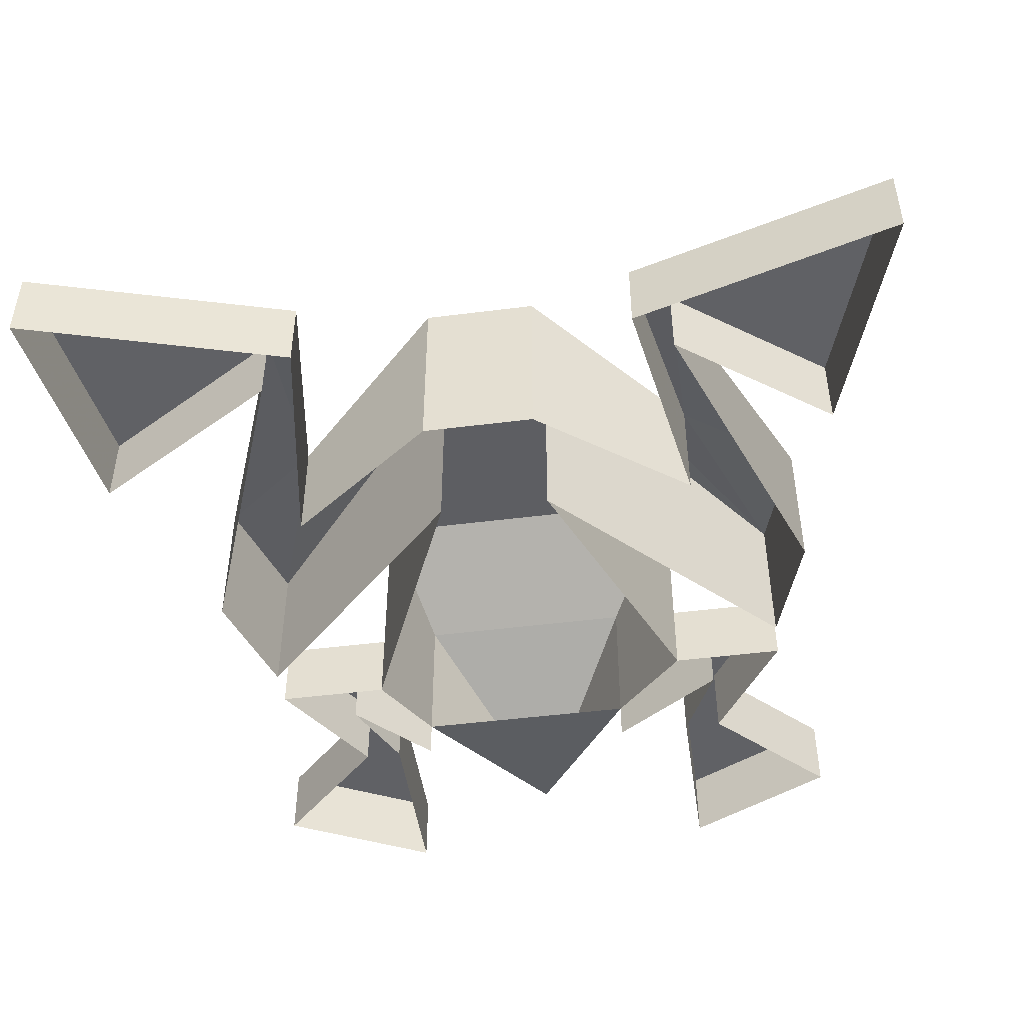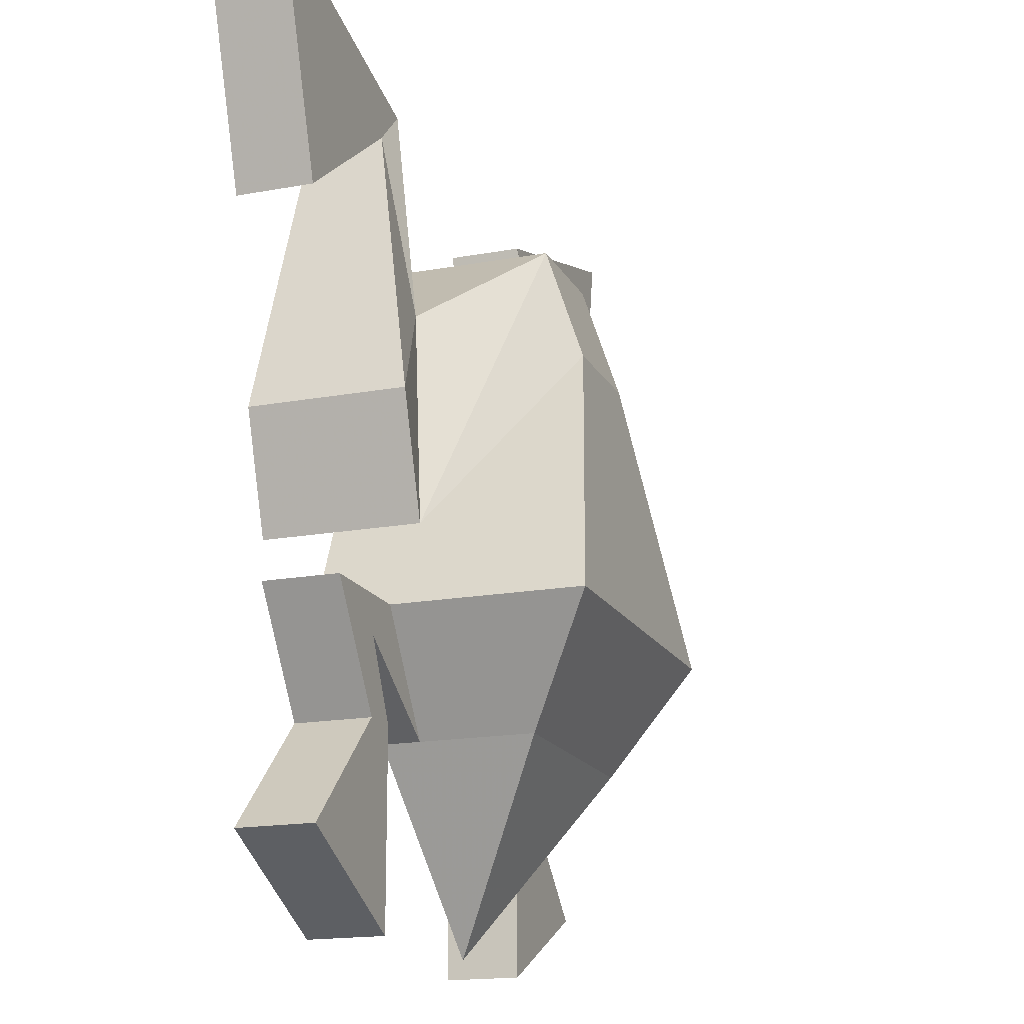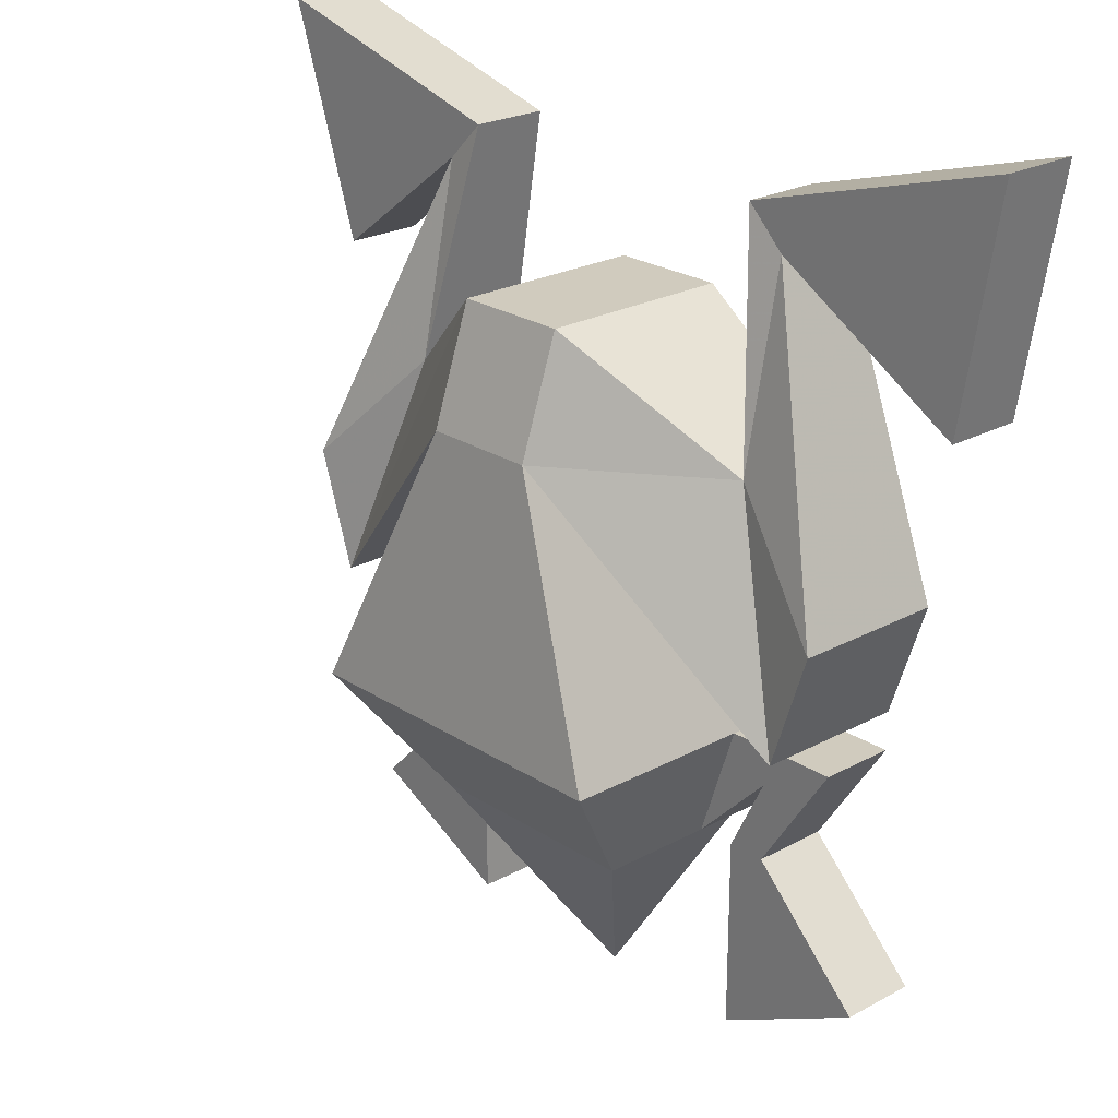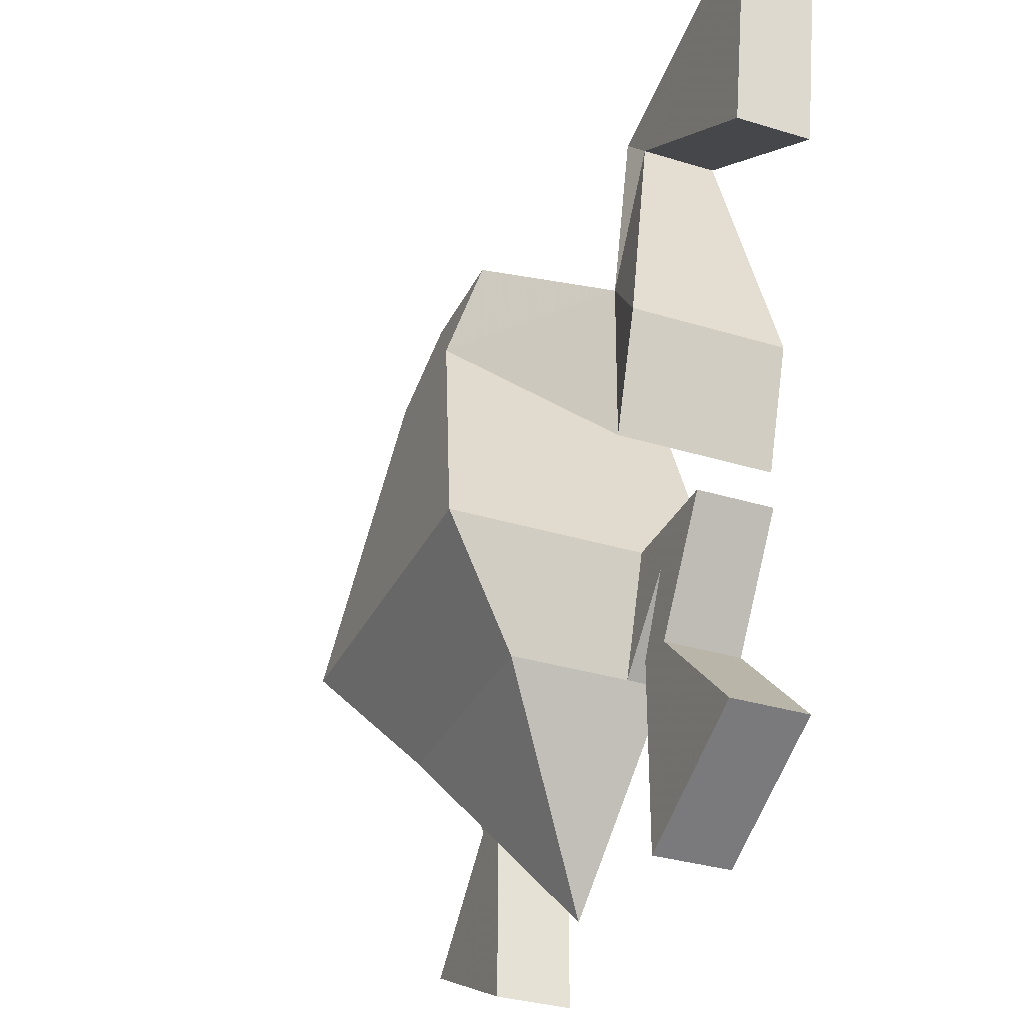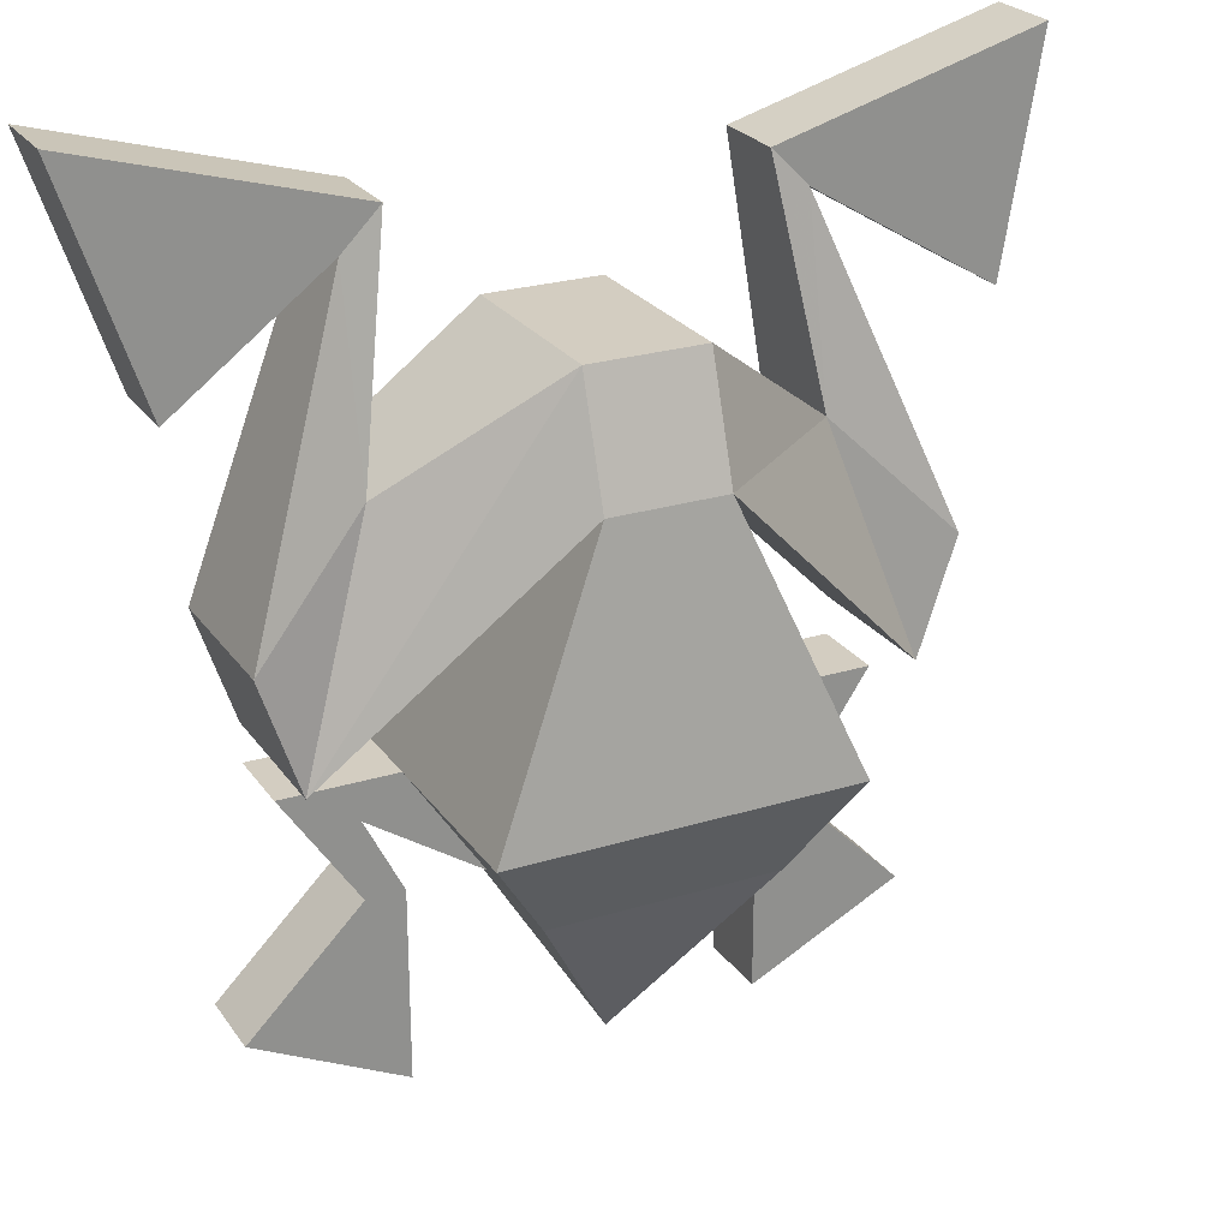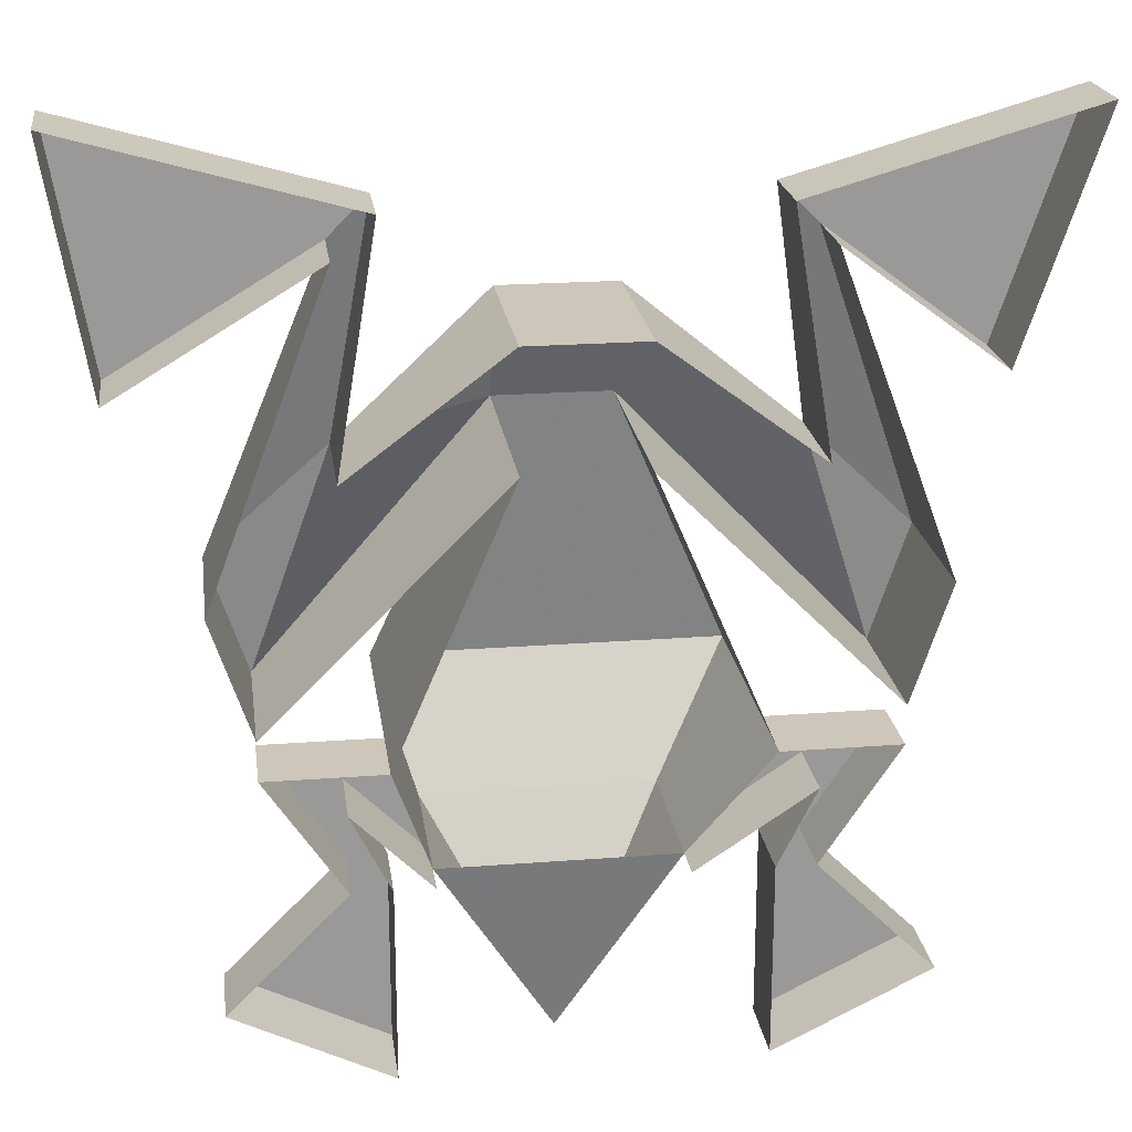
<metadata>
{"format":"obj","ext":"obj","renderer":"f3d","projection":"perspective","resolution":1024,"background":"white","views":[{"elev":-47.2,"azim":8.2,"up":"+Y"},{"elev":-17.2,"azim":110.2,"up":"+Z"},{"elev":23.4,"azim":-132.5,"up":"+Z"},{"elev":-33.1,"azim":-112.9,"up":"+Z"},{"elev":24.8,"azim":153.3,"up":"+Z"},{"elev":21.3,"azim":-7.8,"up":"+Z"}]}
</metadata>
<code>
v 0 0.01562 -0.09375
v 0.02344 0.03906 -0.05469
v -0.02344 0.03906 -0.05469
v -0.02344 0.007812 -0.05469
v 0.02344 0.007812 -0.05469
v 0.03906 0 -0.03125
v 0.03906 0.05469 -0.03125
v -0.03125 0.05469 -0.03125
v -0.03125 0 -0.03125
v -0.007812 0.04688 0.02344
v -0.007812 0 0.02344
v -0.05469 0.03125 -0.02344
v -0.05469 0 -0.02344
v -0.0625 0 0
v -0.0625 0.03125 0
v -0.03906 0 0.0625
v -0.03906 0.01562 0.0625
v -0.07812 0 0.03906
v -0.07812 0.01562 0.03906
v -0.08594 0 0.08594
v -0.08594 0.01562 0.08594
v -0.03125 0 0.07031
v -0.03125 0.01562 0.07031
v -0.03906 0.02344 0.02344
v -0.03906 0 0.02344
v -0.007812 0.03906 0.04688
v -0.007812 0 0.04688
v 0.01562 0 0.04688
v 0.01562 0.03906 0.04688
v 0.04688 0.02344 0.02344
v 0.04688 0 0.02344
v 0.03906 0.01562 0.07031
v 0.03906 0 0.07031
v 0.09375 0 0.08594
v 0.09375 0.01562 0.08594
v 0.07812 0 0.03906
v 0.07812 0.01562 0.03906
v 0.04688 0 0.0625
v 0.04688 0.01562 0.0625
v 0.07031 0 0
v 0.07031 0.03125 0
v 0.0625 0 -0.02344
v 0.0625 0.03125 -0.02344
v 0.01562 0.04688 0.02344
v 0.01562 0 0.02344
v -0.03906 0.01562 -0.03906
v -0.02344 0.01562 -0.05469
v -0.03125 0.01562 -0.03125
v -0.05469 0.01562 -0.03125
v -0.03906 0.01562 -0.05469
v -0.03125 0.01562 -0.05469
v -0.03125 0 -0.05469
v -0.03906 0 -0.03906
v -0.02344 0 -0.05469
v -0.03906 0 -0.05469
v -0.0625 0 -0.07812
v -0.0625 0.01562 -0.07812
v -0.05469 0 -0.03125
v -0.03125 0 -0.09375
v -0.03125 0.01562 -0.09375
v 0.03906 0.01562 -0.03125
v 0.02344 0.01562 -0.05469
v 0.04688 0.01562 -0.03906
v 0.0625 0.01562 -0.03125
v 0.0625 0 -0.03125
v 0.04688 0.01562 -0.05469
v 0.07031 0.01562 -0.07812
v 0.07031 0 -0.07812
v 0.04688 0 -0.05469
v 0.03906 0.01562 -0.05469
v 0.03906 0.01562 -0.09375
v 0.03906 0 -0.09375
v 0.03906 0 -0.05469
v 0.04688 0 -0.03906
v 0.02344 0 -0.05469
f 1 2 3
f 1 3 4
f 1 4 5
f 1 5 2
f 2 5 6
f 2 6 7
f 2 7 3
f 3 7 8
f 3 8 4
f 4 8 9
f 9 8 10
f 9 10 11
f 11 10 12
f 11 12 13
f 13 12 14
f 14 12 15
f 14 15 16
f 16 15 17
f 16 17 18
f 18 17 19
f 18 19 20
f 20 19 21
f 20 21 22
f 22 21 23
f 22 23 24
f 22 24 25
f 25 24 26
f 25 26 27
f 27 26 28
f 28 26 29
f 28 29 30
f 28 30 31
f 31 30 32
f 31 32 33
f 33 32 34
f 34 32 35
f 34 35 36
f 36 35 37
f 36 37 38
f 38 37 39
f 38 39 40
f 40 39 41
f 40 41 42
f 42 41 43
f 42 43 44
f 42 44 45
f 45 44 7
f 45 7 6
f 43 41 30
f 43 30 29
f 43 29 44
f 44 29 10
f 44 10 8
f 44 8 7
f 41 39 30
f 30 39 32
f 32 39 37
f 32 37 35
f 24 15 12
f 24 12 10
f 24 10 26
f 26 10 29
f 24 17 15
f 17 24 23
f 17 23 21
f 17 21 19
f 46 47 48
f 46 48 49
f 46 49 50
f 46 50 51
f 46 51 52
f 46 52 53
f 46 53 47
f 47 53 54
f 55 56 57
f 55 57 50
f 55 50 58
f 58 50 49
f 58 49 9
f 9 49 48
f 56 59 60
f 56 60 57
f 57 60 51
f 57 51 50
f 59 52 51
f 59 51 60
f 61 62 63
f 61 63 64
f 61 64 65
f 61 65 6
f 66 67 68
f 66 68 69
f 66 69 64
f 66 64 70
f 66 70 71
f 66 71 67
f 67 71 72
f 67 72 68
f 71 70 73
f 71 73 72
f 69 65 64
f 74 73 70
f 74 70 63
f 74 63 75
f 75 63 62
f 70 64 63

</code>
